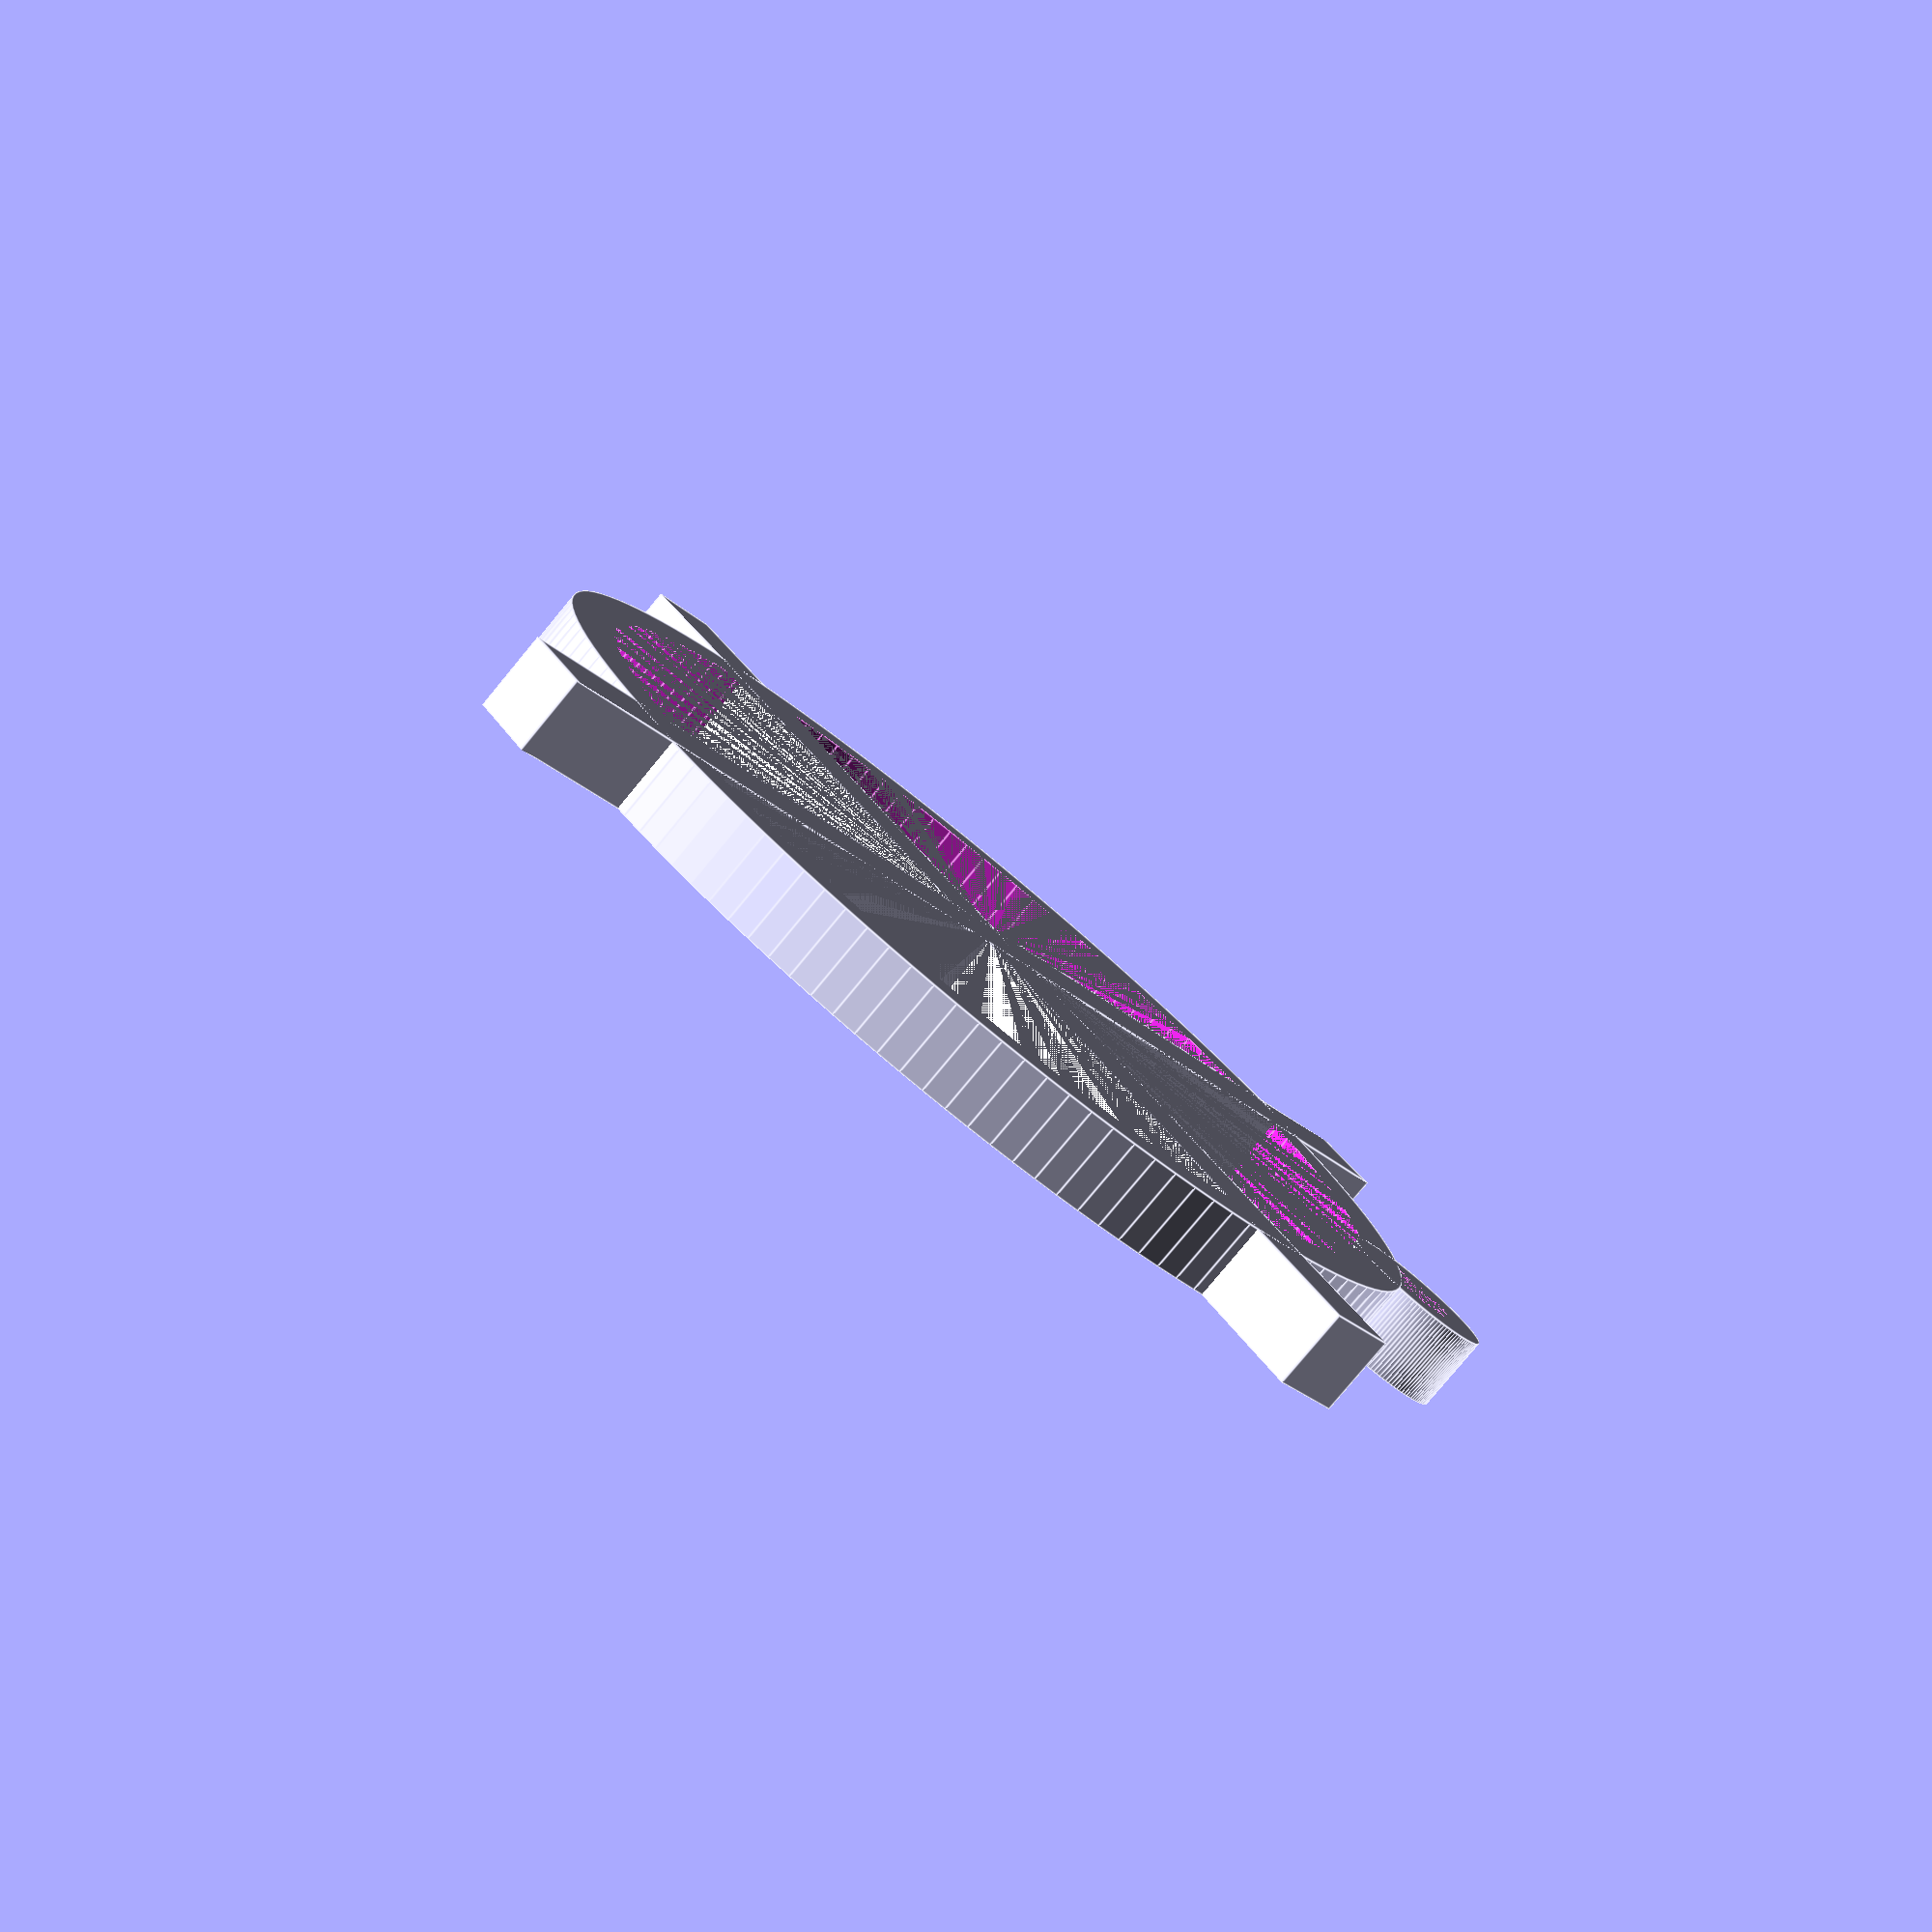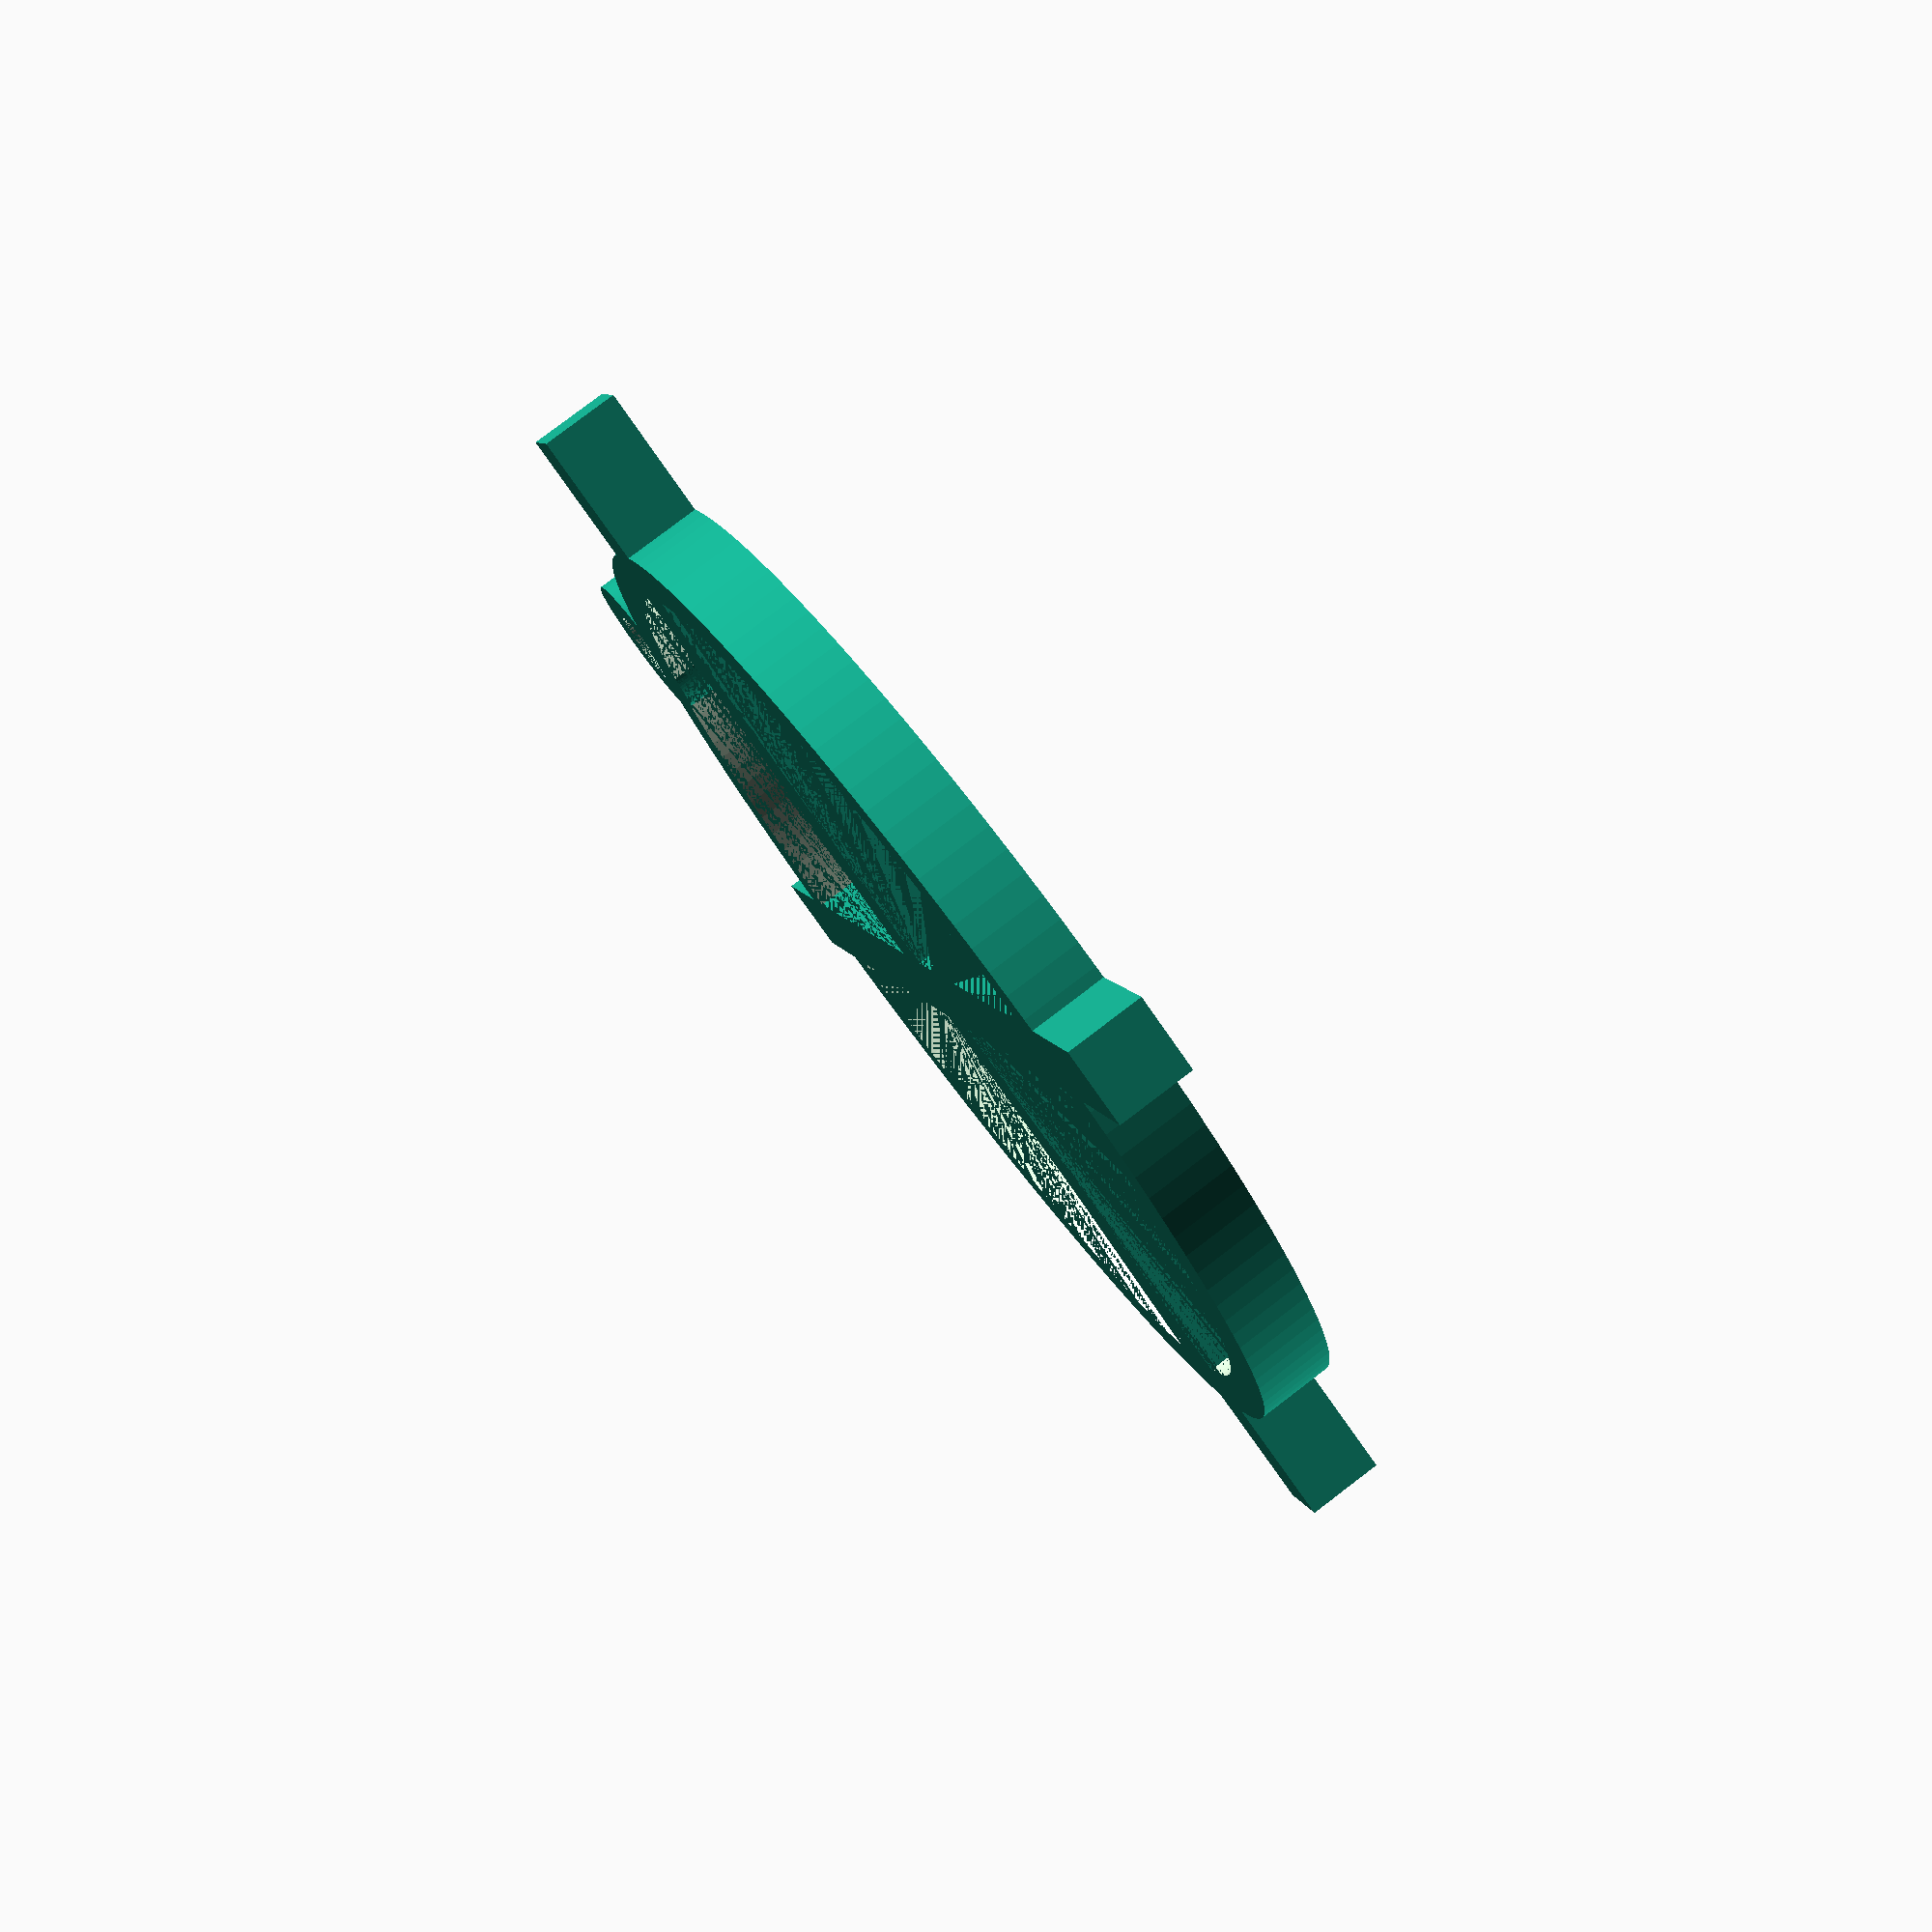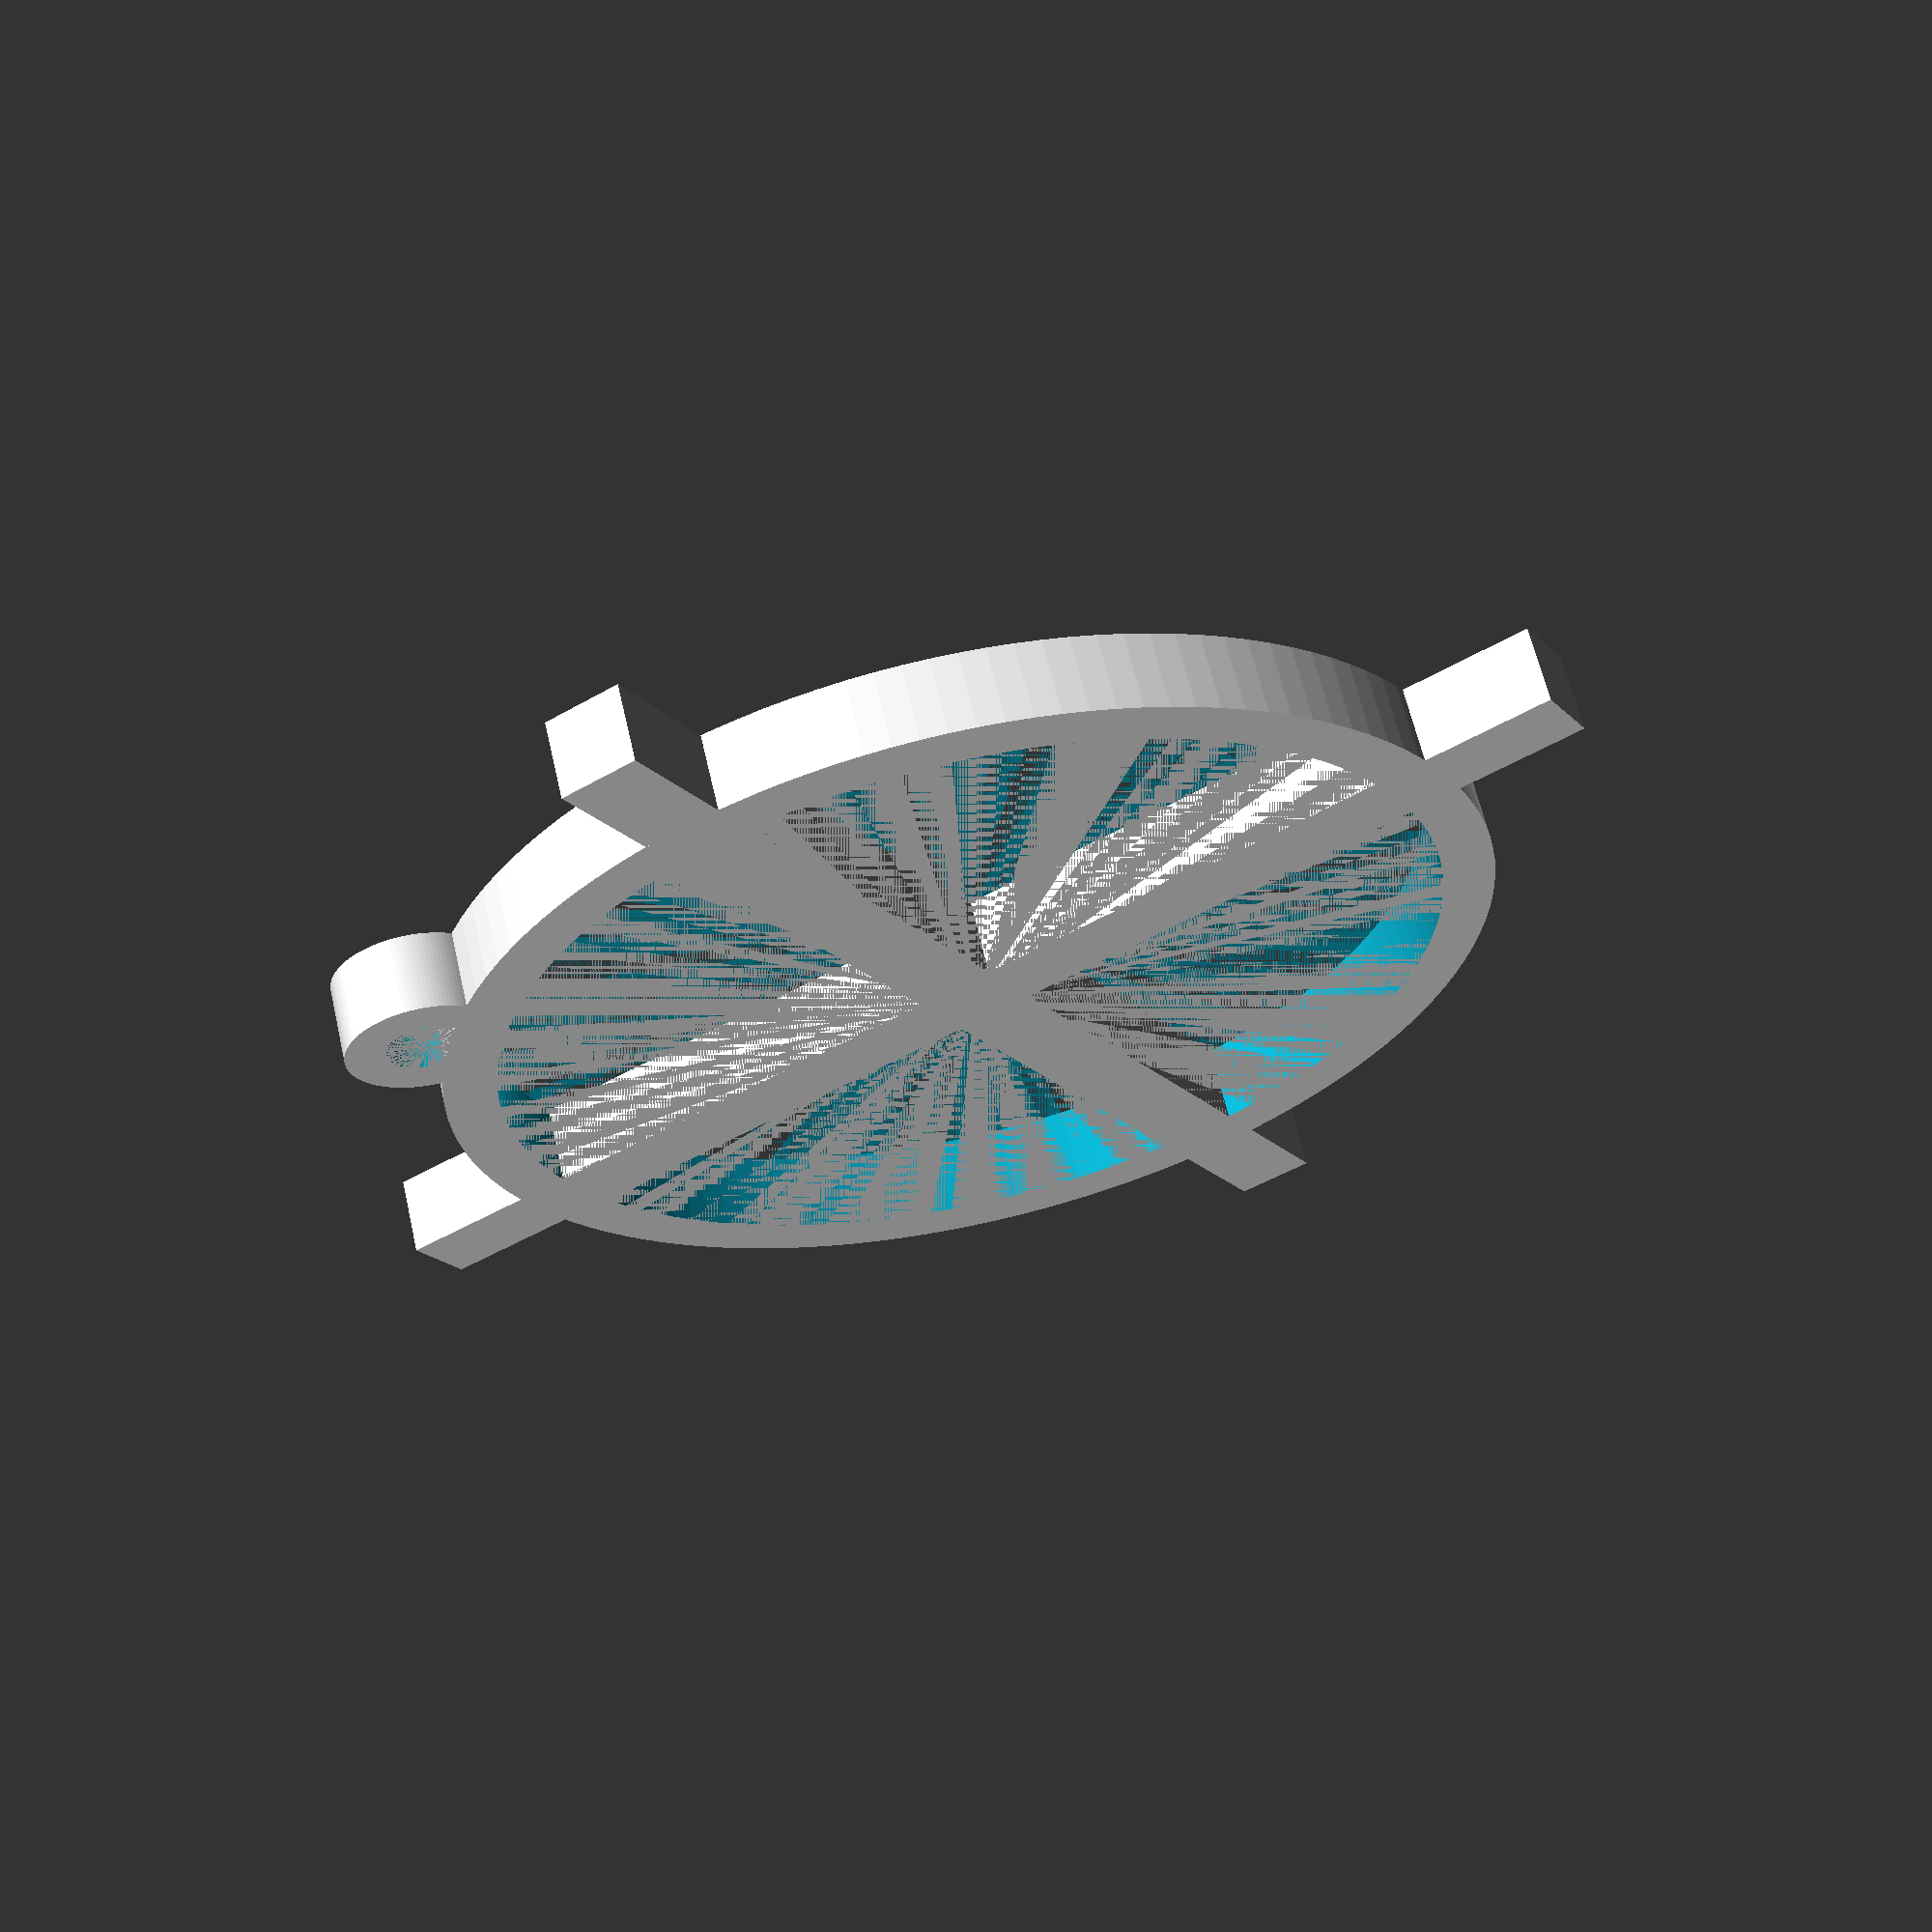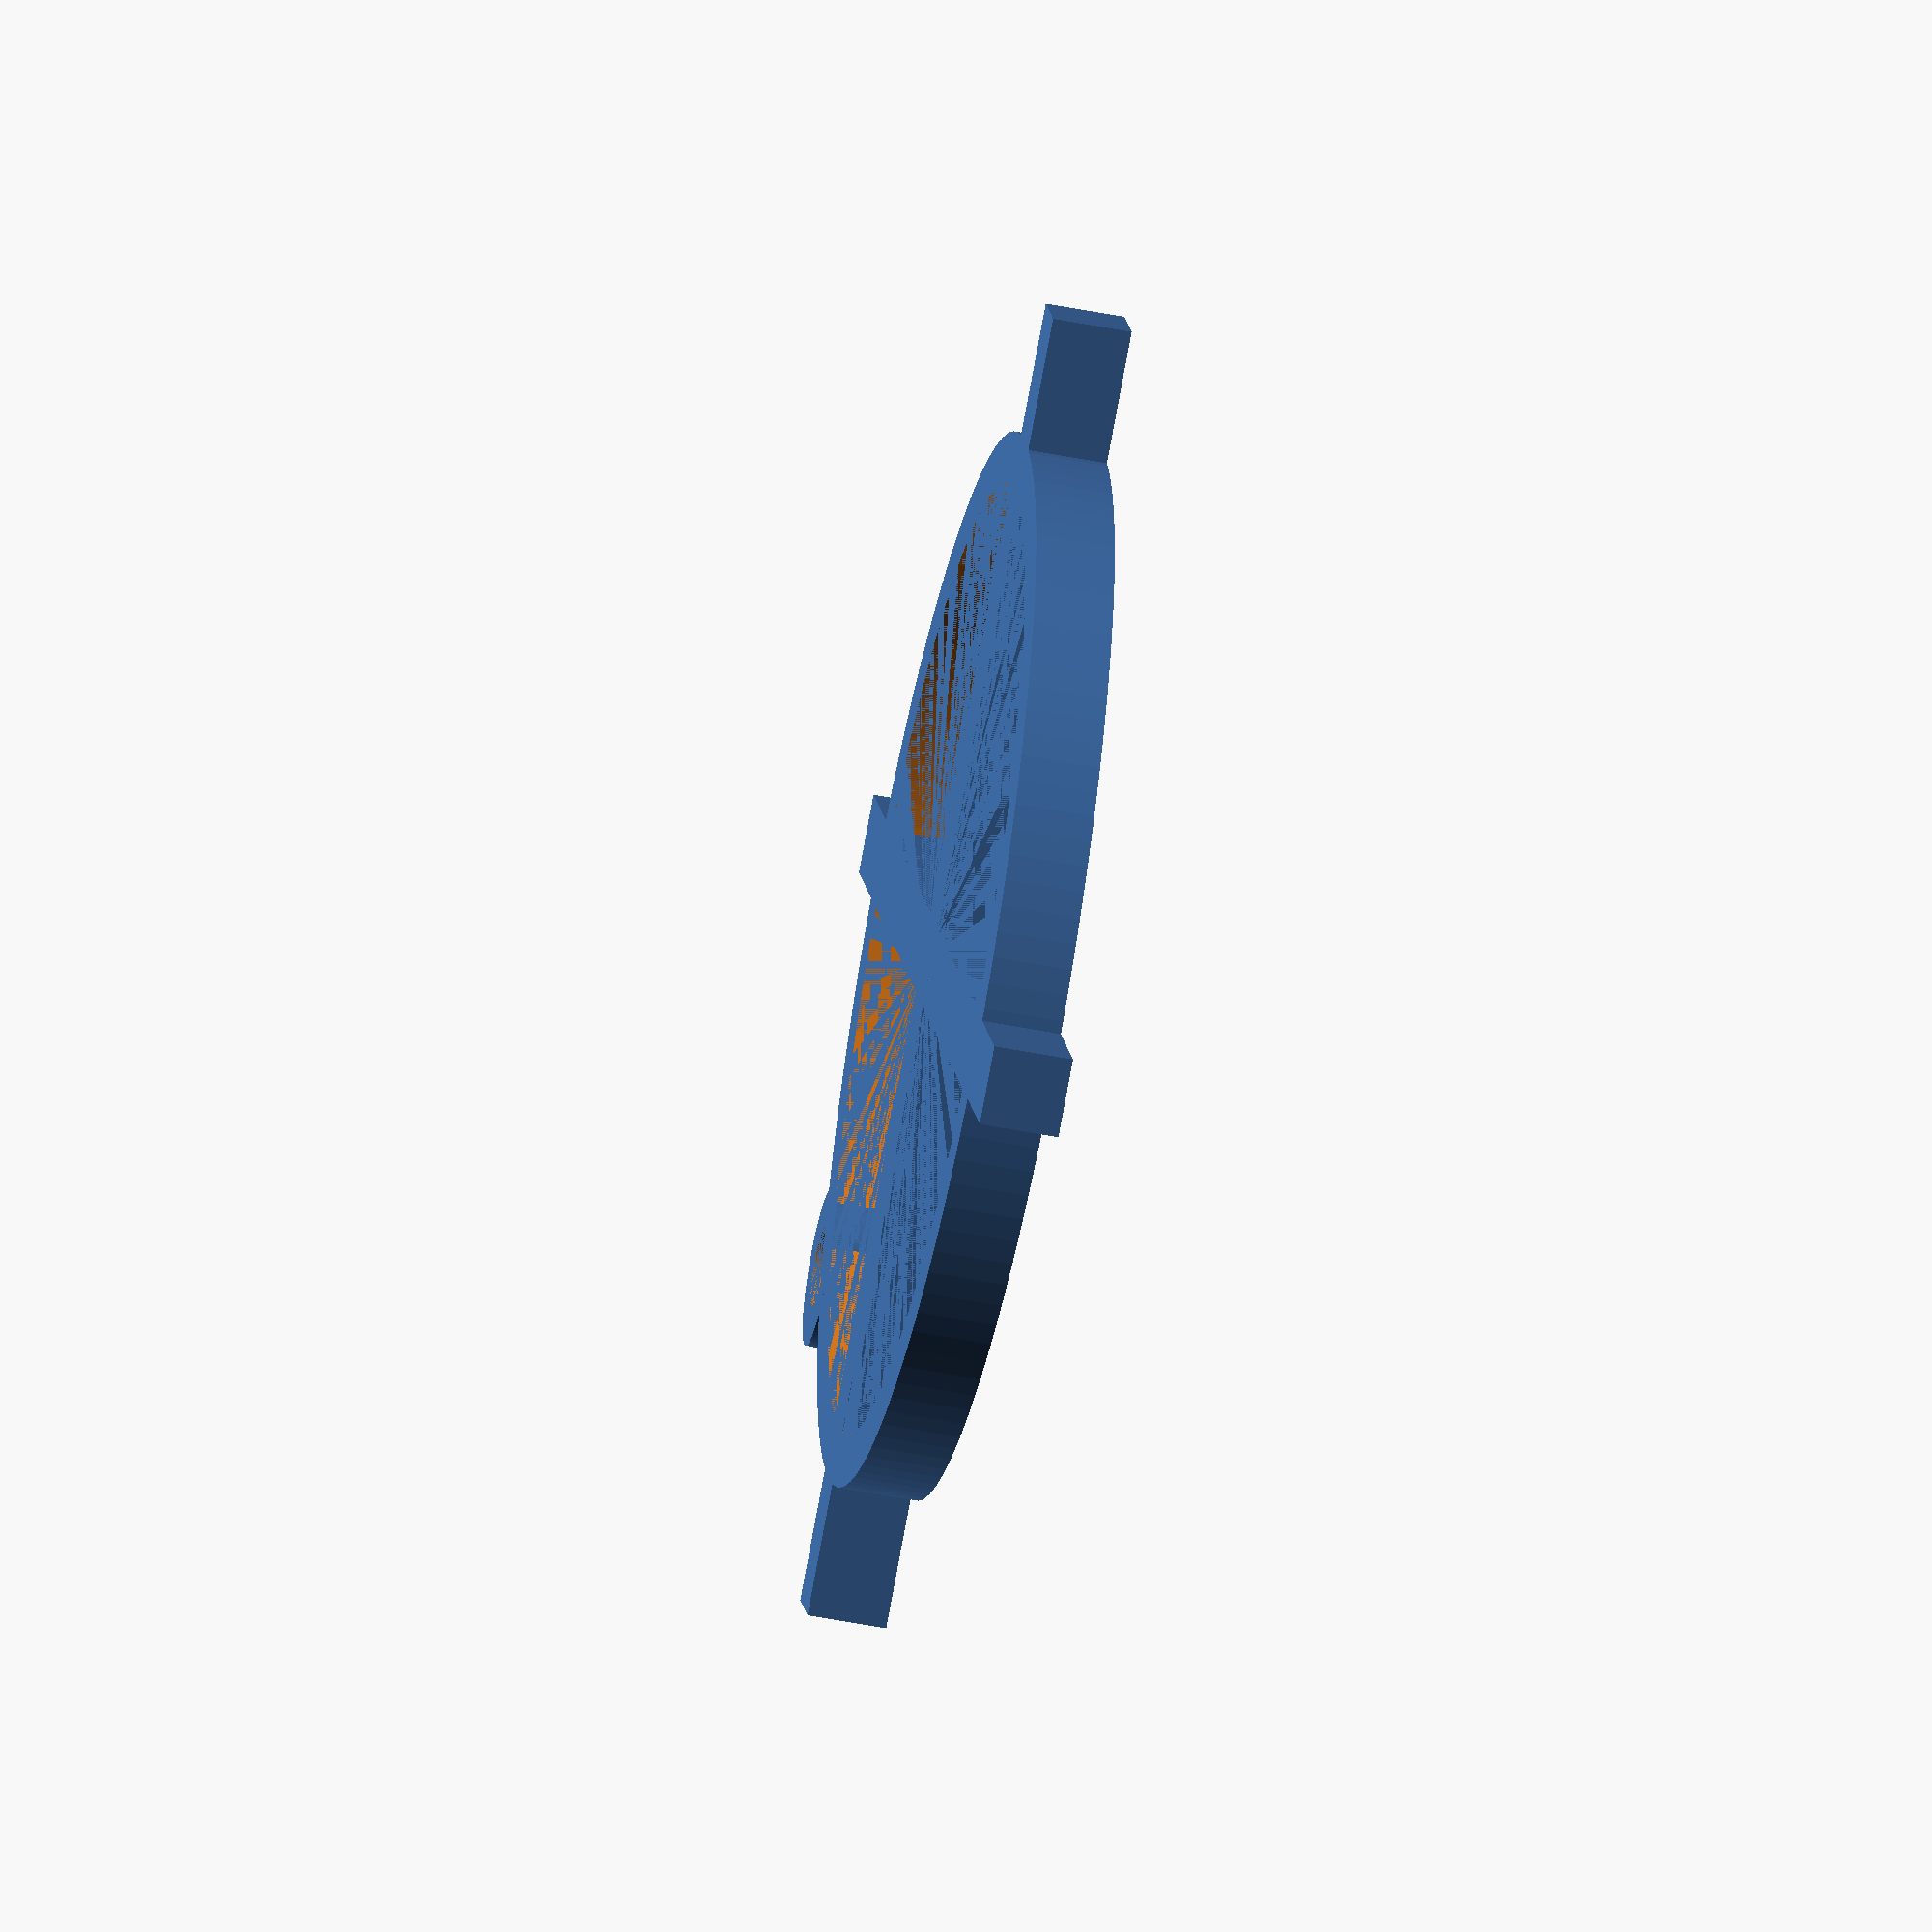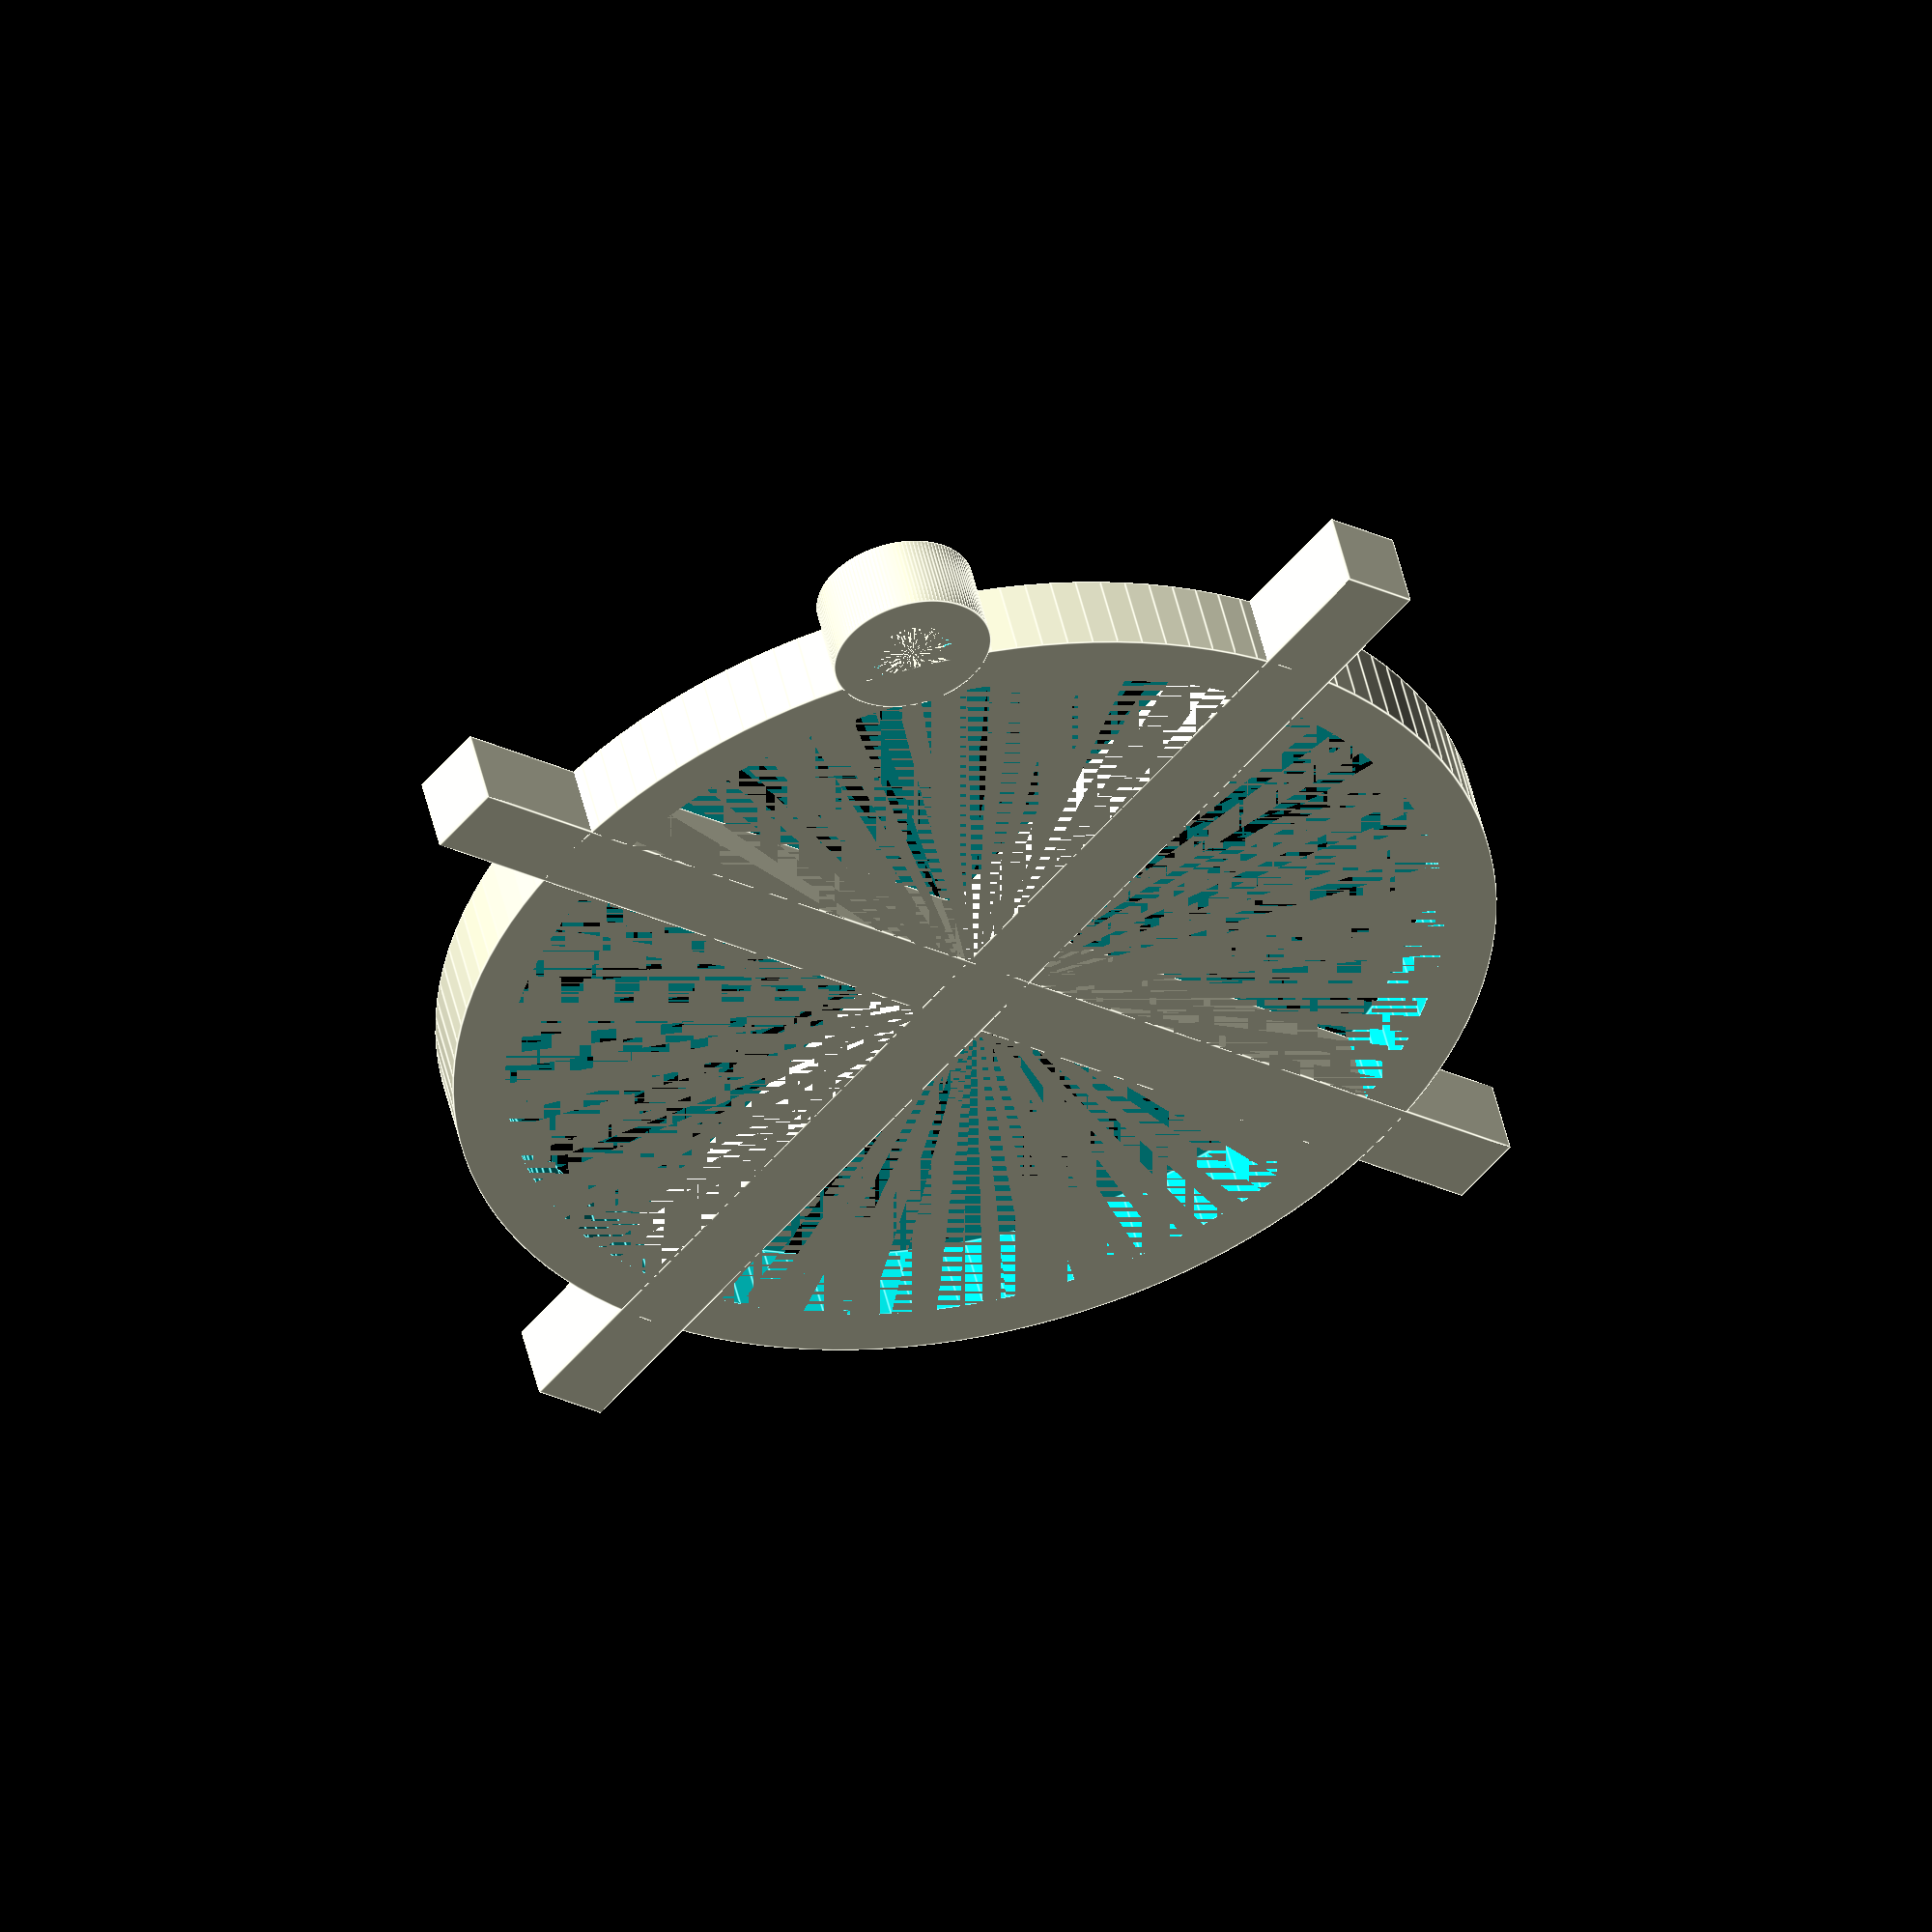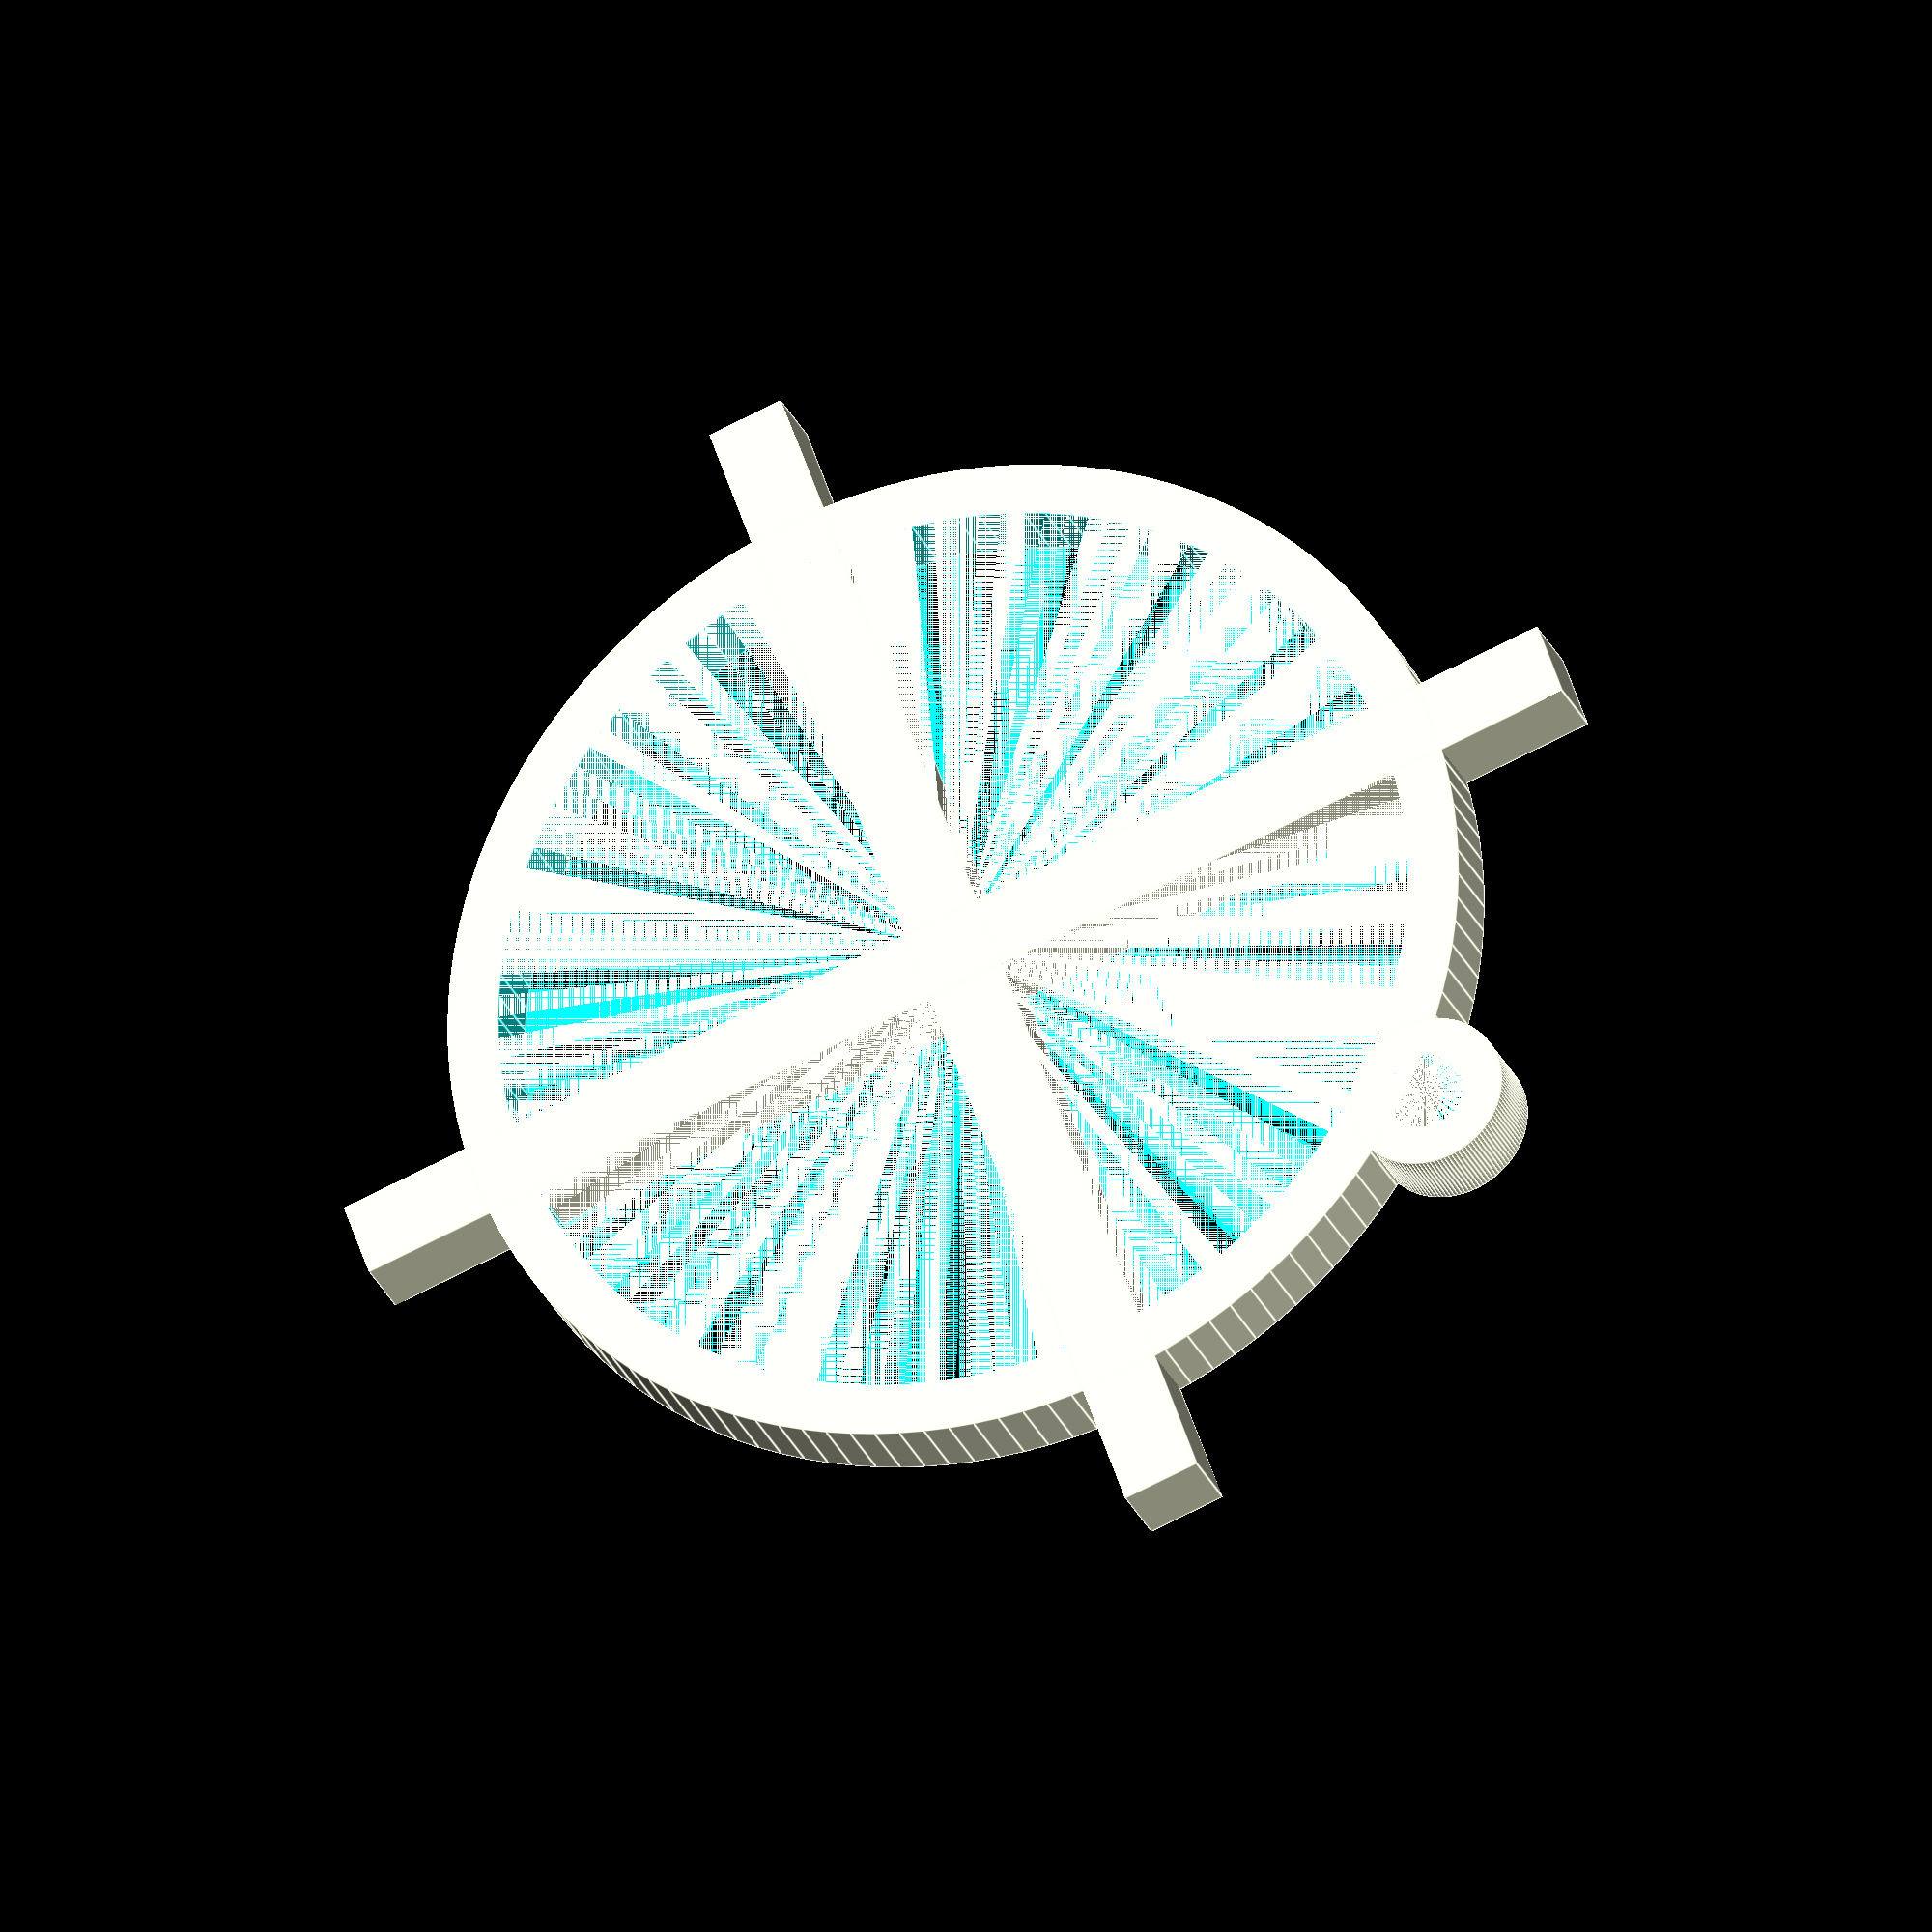
<openscad>
 //pendant
 $fn=128;
 difference(){
 cylinder(3, 20, 20);
 cylinder(3, 18, 18);
}
 rotate([0, 90, 0])   translate([-3, -1.5, -25]) cube([3, 3, 50]);
 rotate([90, 90, 0])  translate([-3, -1.5, -25]) cube([3, 3, 50]);
 difference(){
 translate([14.7, 14.7, 0])  cylinder(3, 3, 3);
 translate([14.7, 14.7, 0]) cylinder(3, 1.5, 1.5);
}

</openscad>
<views>
elev=260.1 azim=229.7 roll=219.6 proj=p view=edges
elev=99.4 azim=249.4 roll=307.3 proj=p view=wireframe
elev=117.7 azim=59.2 roll=192.9 proj=p view=wireframe
elev=53.4 azim=243.8 roll=78.2 proj=o view=wireframe
elev=309.7 azim=321.6 roll=167.1 proj=o view=edges
elev=26.8 azim=70.8 roll=19.3 proj=o view=edges
</views>
